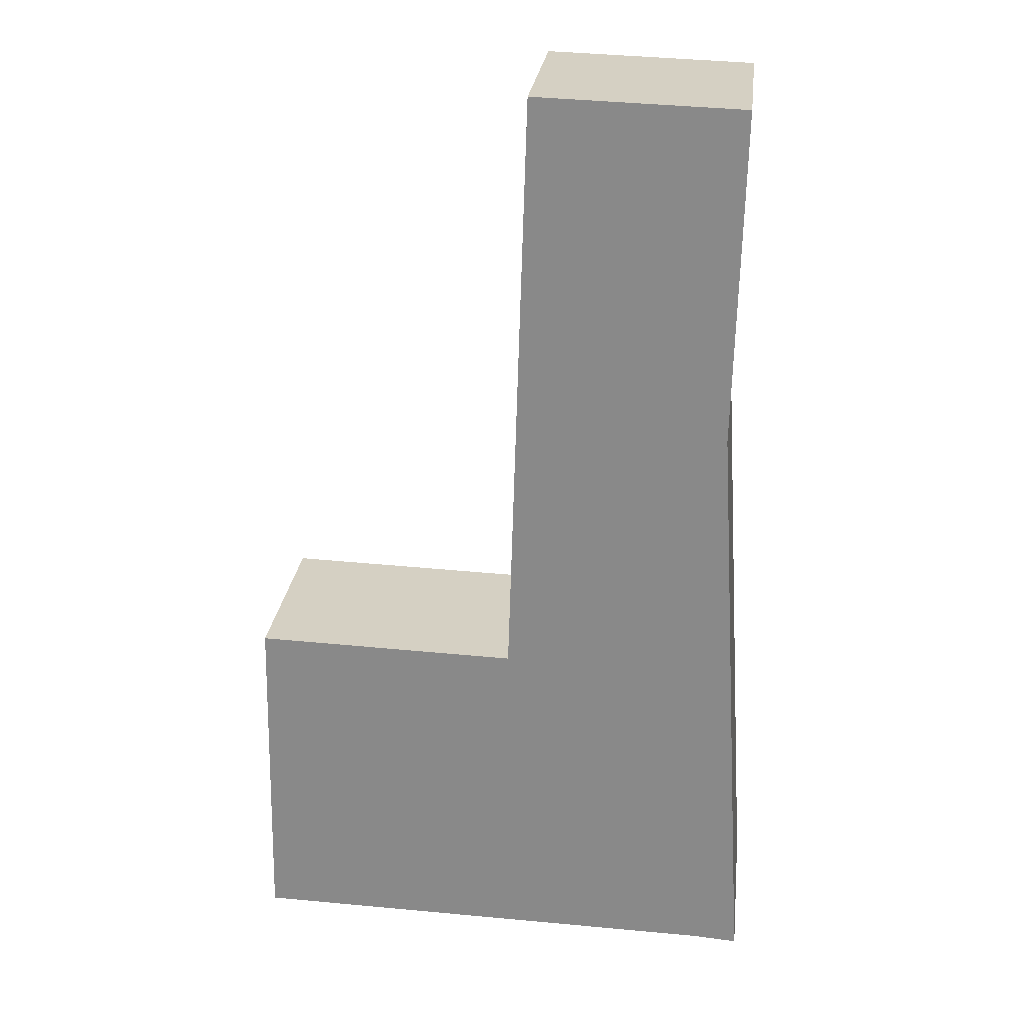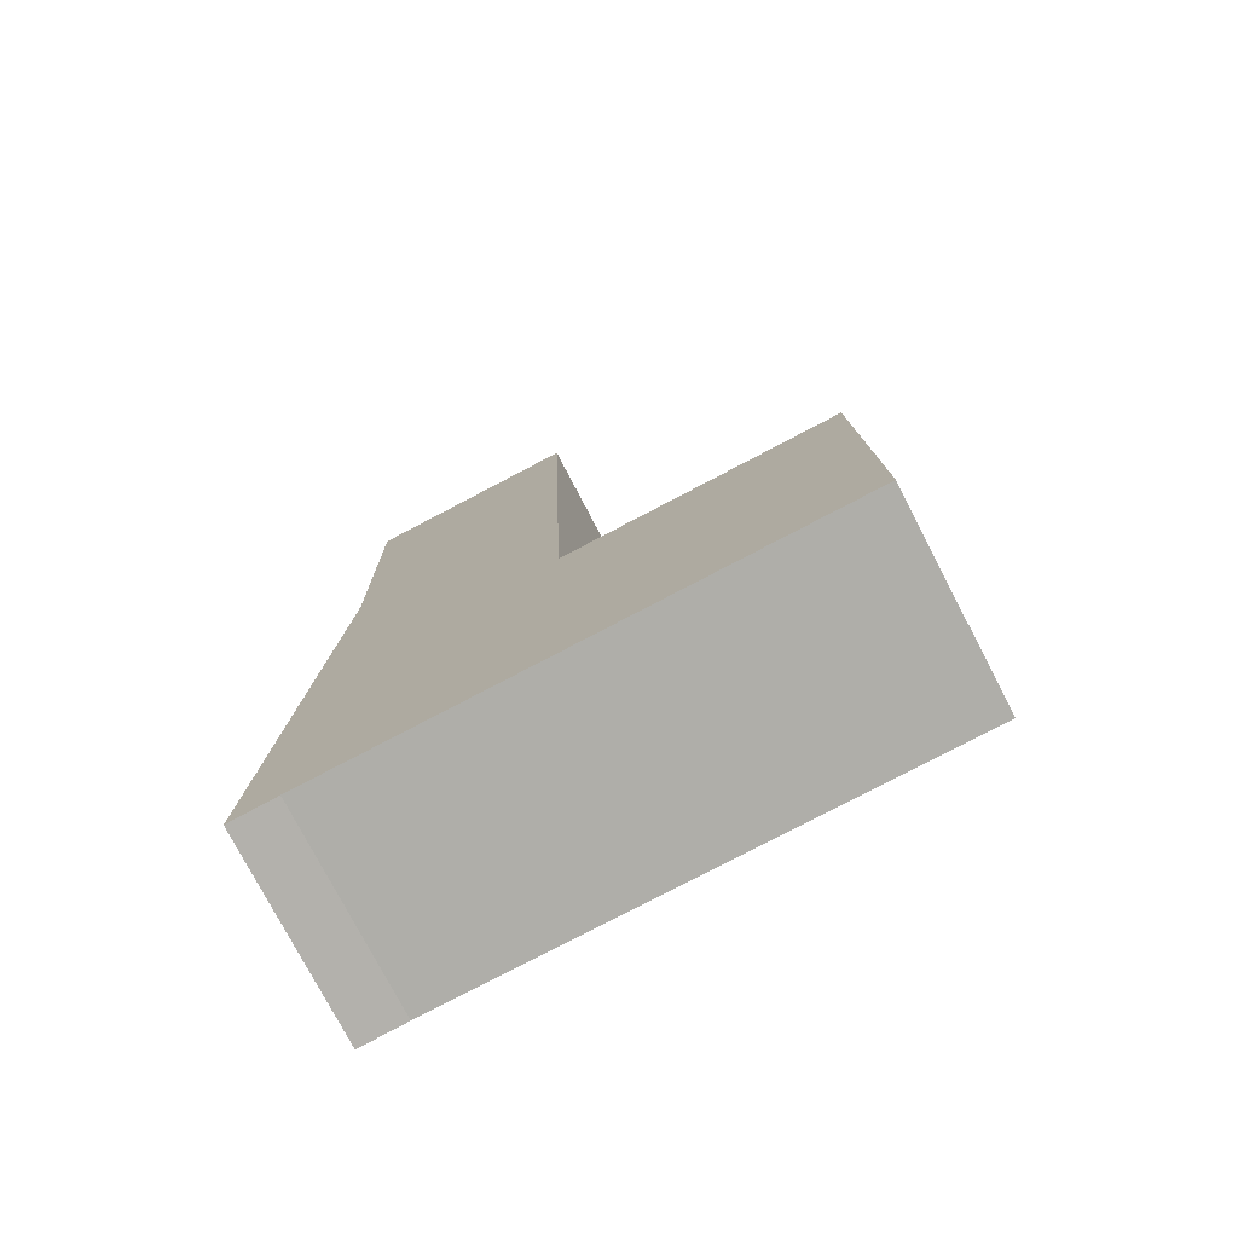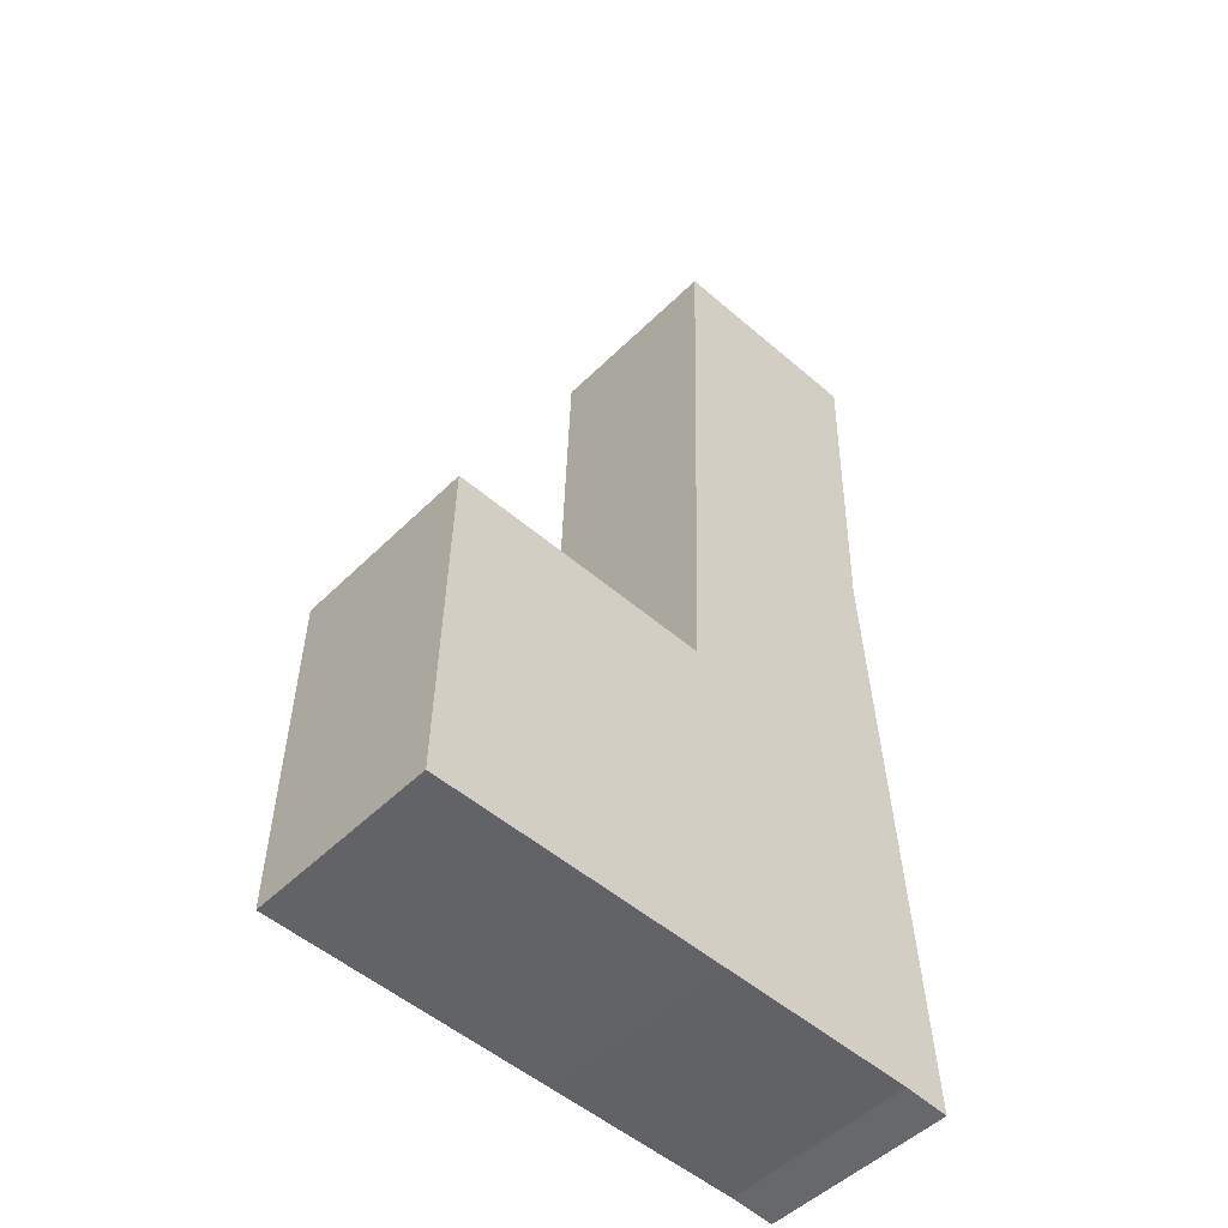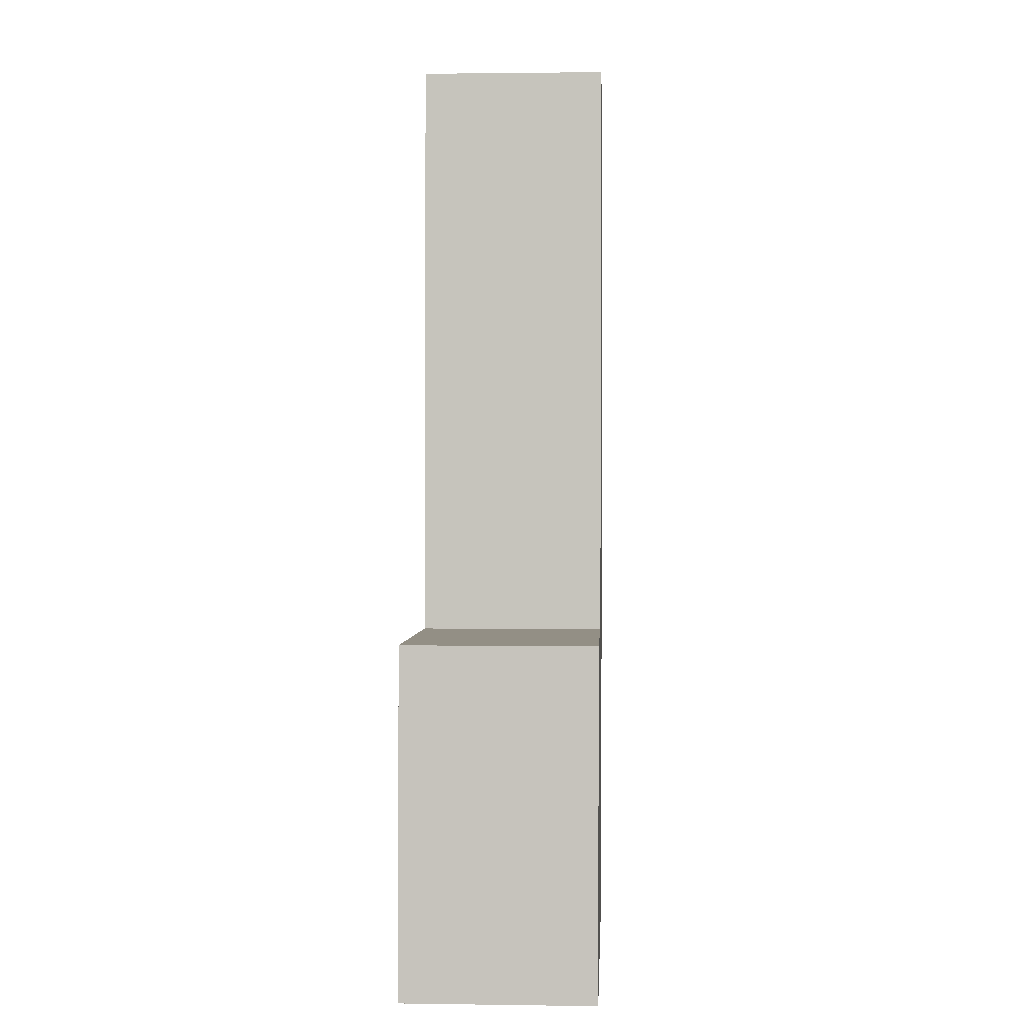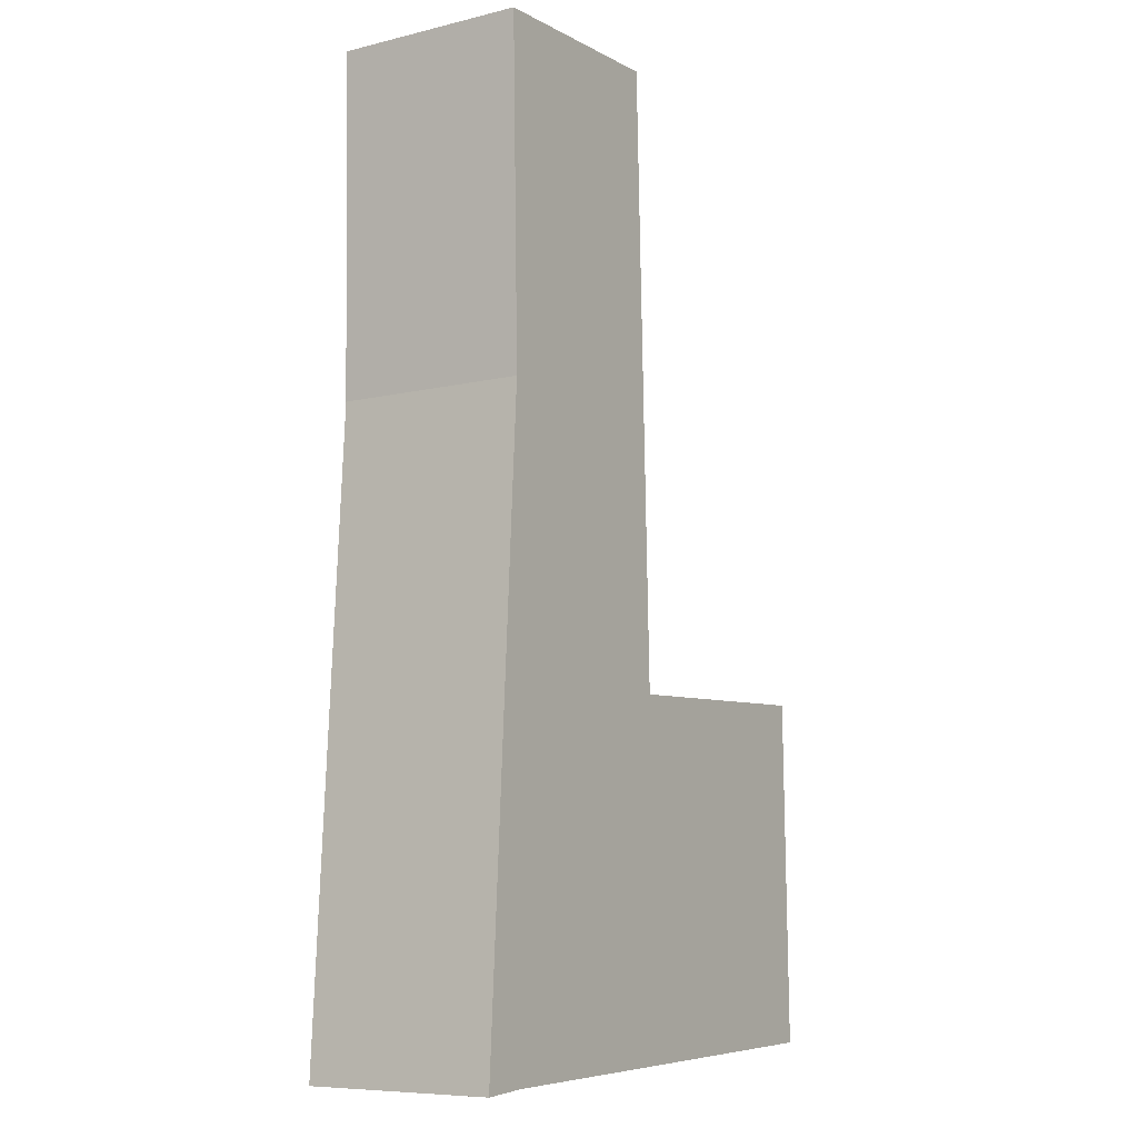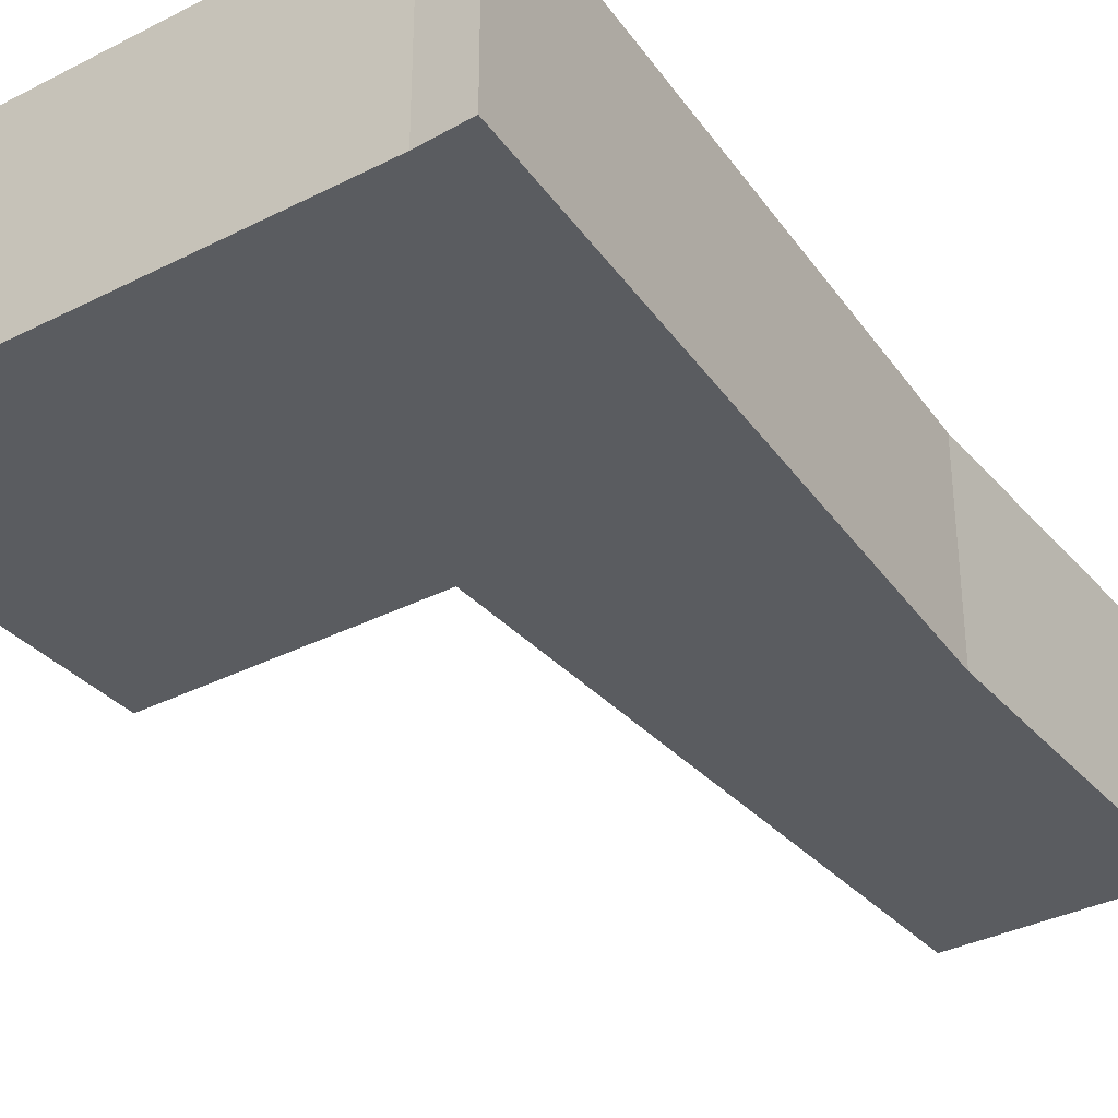
<metadata>
{"format":"obj","ext":"obj","renderer":"f3d","projection":"perspective","resolution":1024,"background":"white","views":[{"elev":25.7,"azim":-173.2,"up":"+Z"},{"elev":-76.8,"azim":27.5,"up":"+Z"},{"elev":-50.0,"azim":137.2,"up":"+Z"},{"elev":1.7,"azim":92.9,"up":"+Z"},{"elev":-8.2,"azim":-56.6,"up":"+Z"},{"elev":-34.2,"azim":-146.7,"up":"+Y"}]}
</metadata>
<code>
v  18.7 6.857 11.51
v  9.21 6.857 12.54
v  18.68 6.857 12.8
v  18.94 6.857 0.495
v  8.645 6.857 0.271
v  1.309 6.857 21.96
v  0.742 6.857 12.45
v  1.63 6.857 0.119
v  0 6.857 4.199e-16
v  9.118 6.857 15.49
v  1.056 6.857 33.97
v  8.535 6.857 34.2
v  9.207 6.857 12.64
v  1.056 -2.08e-15 33.97
v  8.535 -2.094e-15 34.2
v  9.21 -7.676e-16 12.54
v  18.68 -7.835e-16 12.8
v  9.118 -9.487e-16 15.49
v  9.207 -7.738e-16 12.64
v  18.94 -3.031e-17 0.495
v  18.7 -7.047e-16 11.51
v  8.645 -1.659e-17 0.271
v  1.63 -7.287e-18 0.119
v  0 0 0
v  1.309 -1.345e-15 21.96
v  0.742 -7.625e-16 12.45
g defaultobject
f 1 2 3
f 2 1 4
f 2 4 5
f 2 5 6
f 6 5 7
f 7 5 8
f 7 8 9
f 10 11 12
f 11 10 6
f 6 10 13
f 6 13 2
f 14 12 11
f 12 14 15
f 16 3 2
f 3 16 17
f 15 10 12
f 10 15 18
f 10 18 13
f 13 18 19
f 13 19 2
f 2 19 16
f 17 1 3
f 1 17 4
f 4 17 20
f 20 17 21
f 20 5 4
f 5 20 22
f 5 22 8
f 8 22 23
f 23 9 8
f 9 23 24
f 25 11 6
f 11 25 14
f 24 7 9
f 7 24 26
f 7 26 6
f 6 26 25
f 21 22 20
f 22 21 23
f 23 21 24
f 24 21 26
f 26 21 16
f 16 21 17
f 26 16 19
f 26 19 18
f 26 18 15
f 26 15 25
f 25 15 14

</code>
